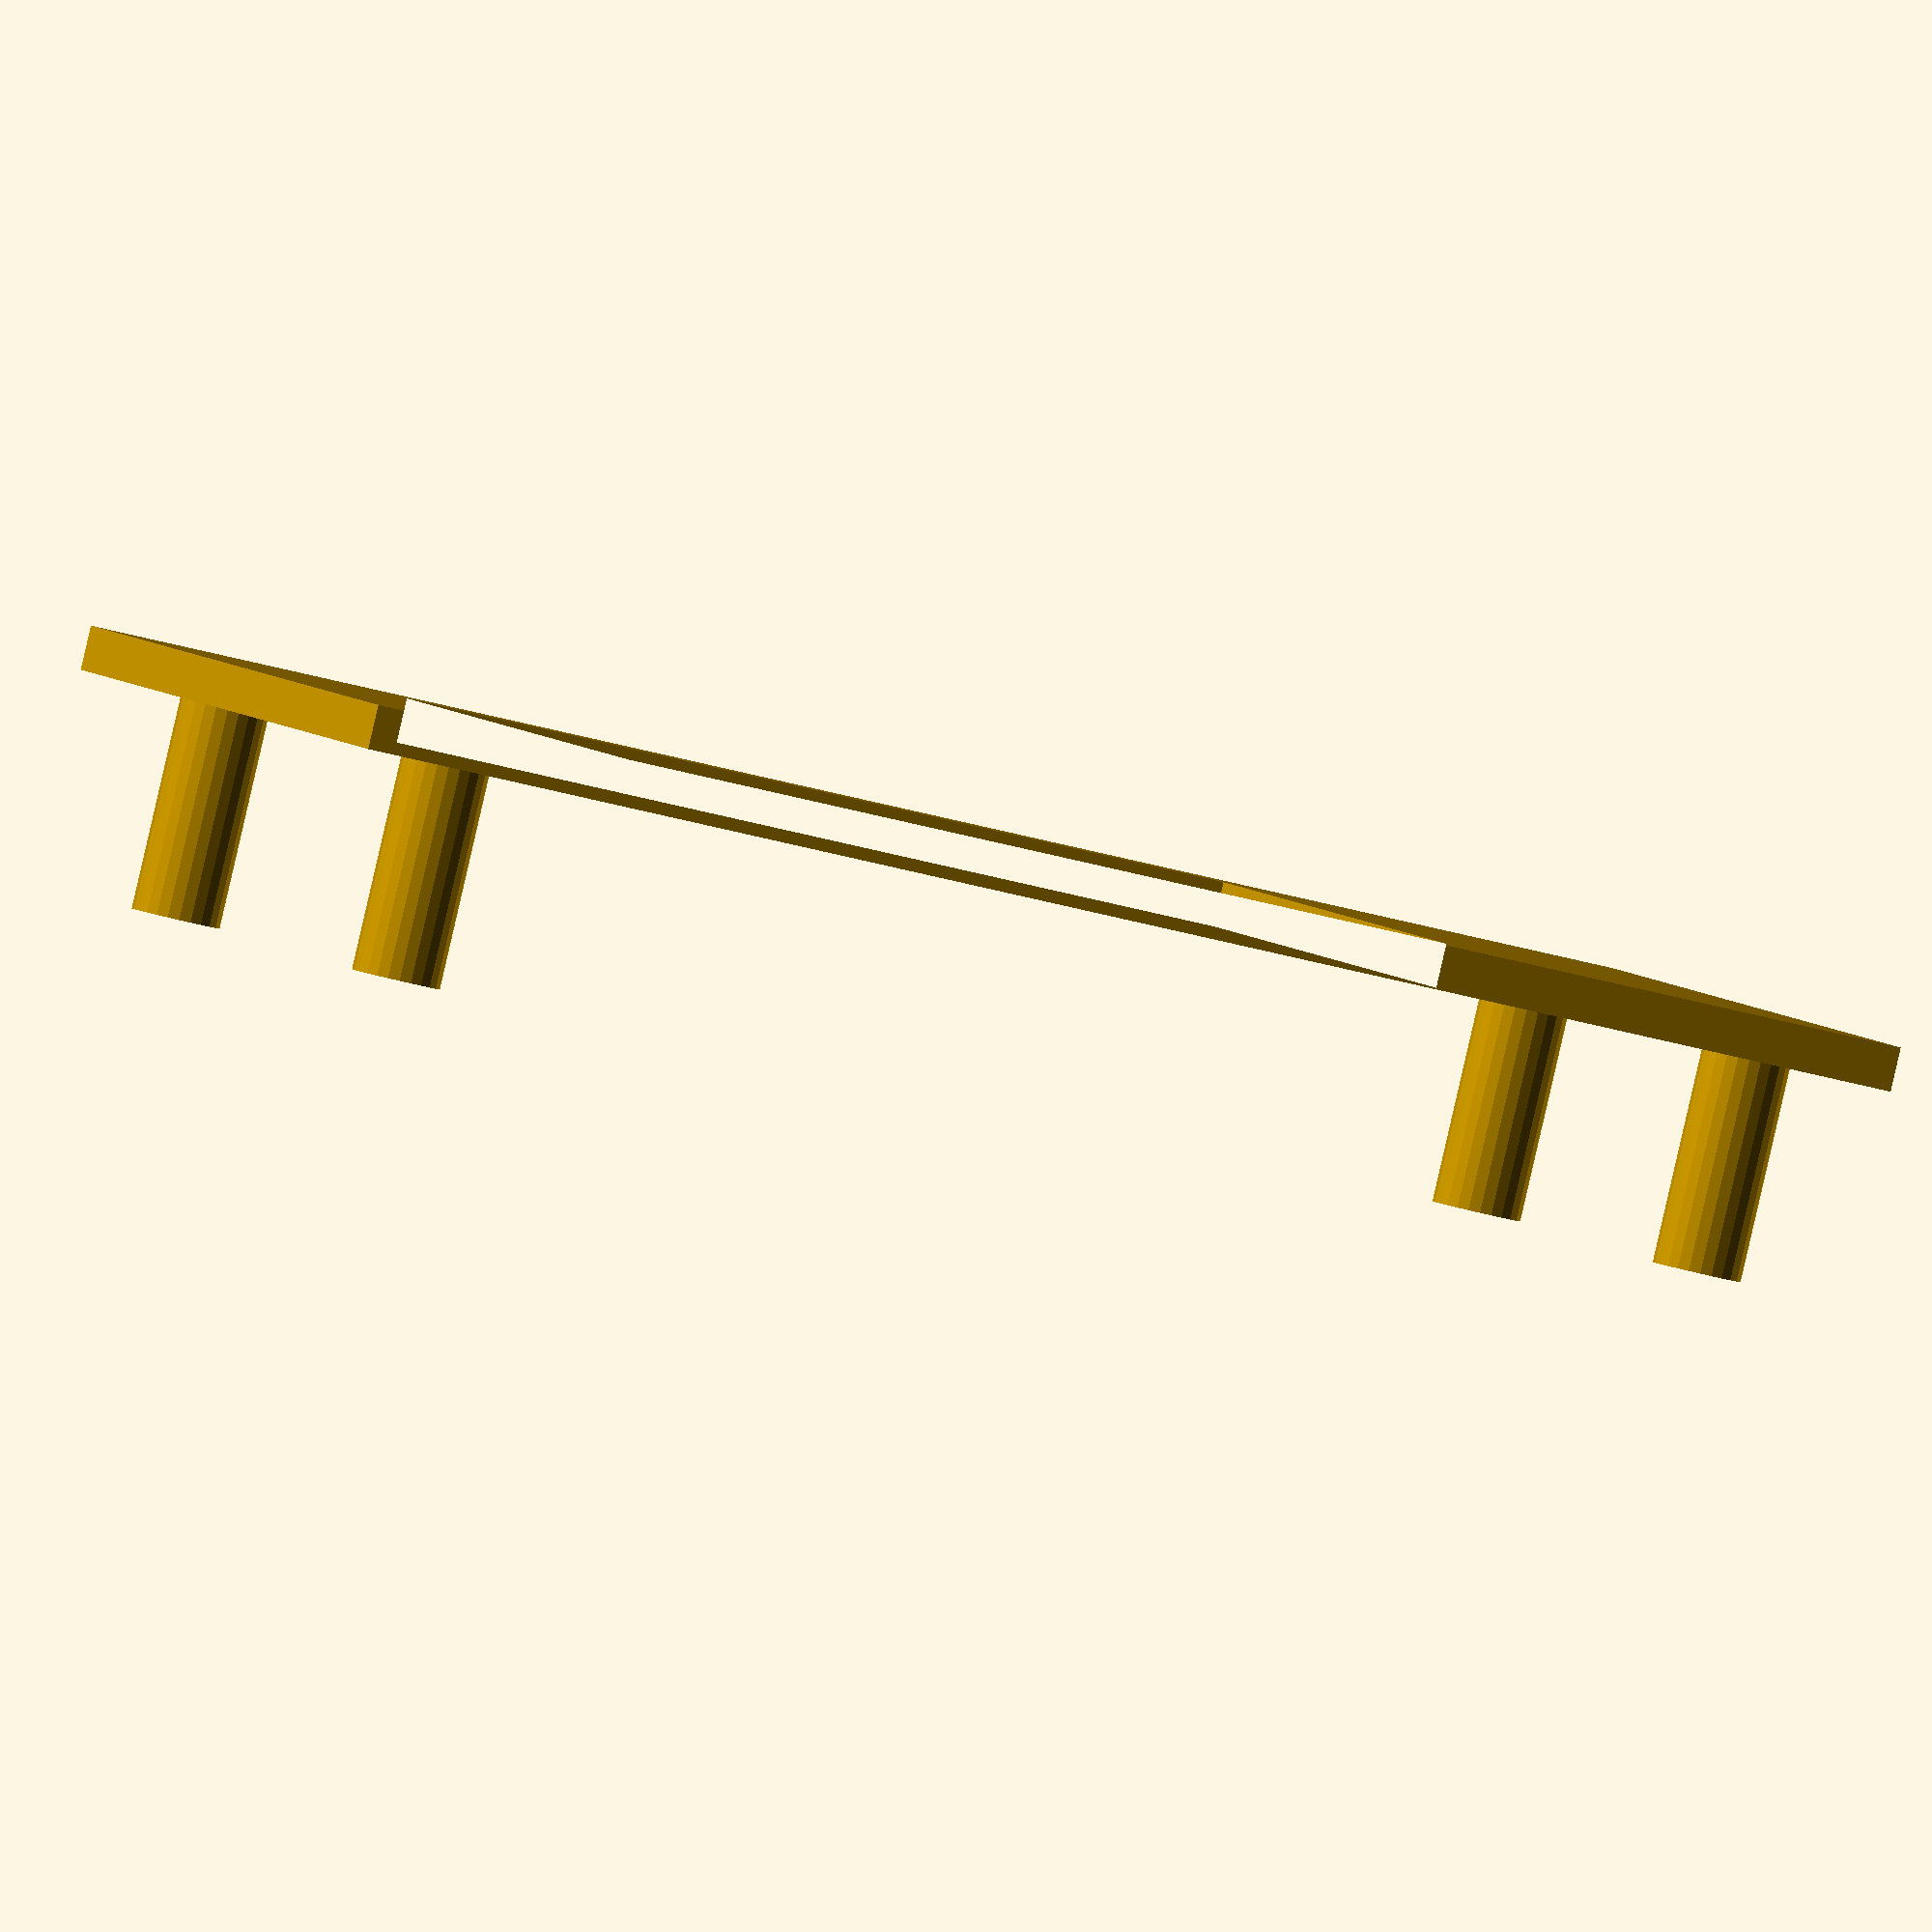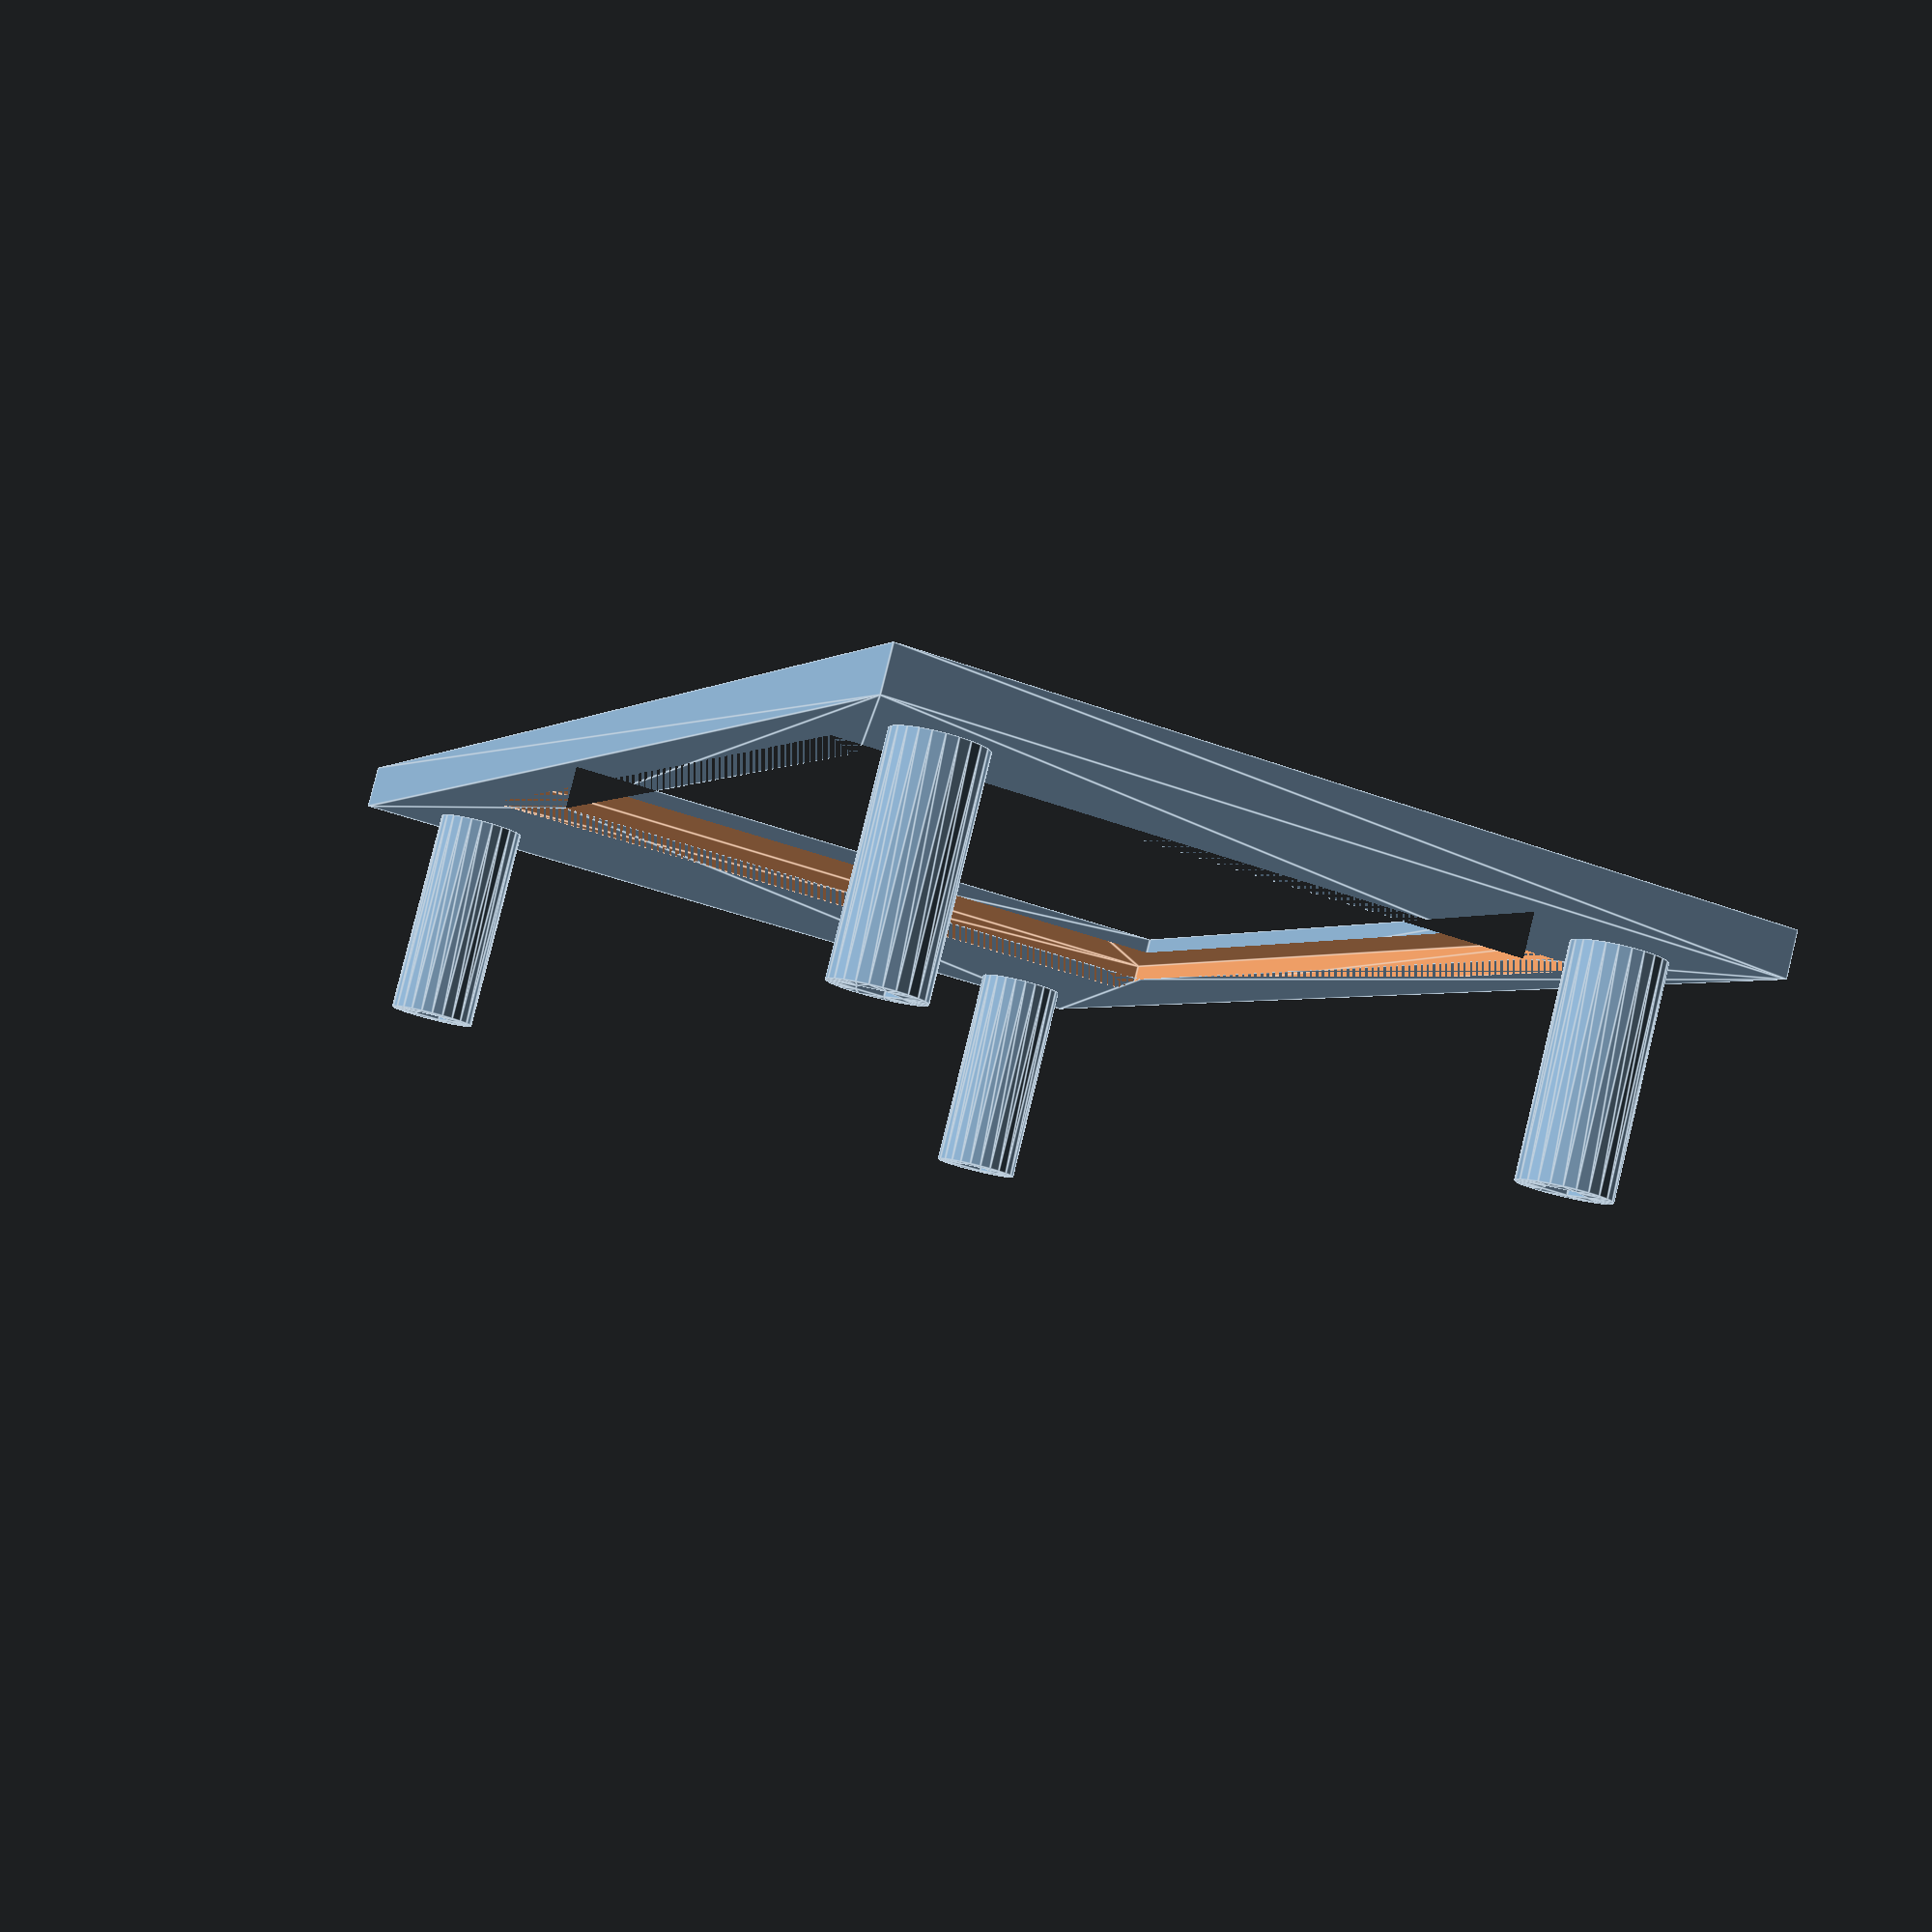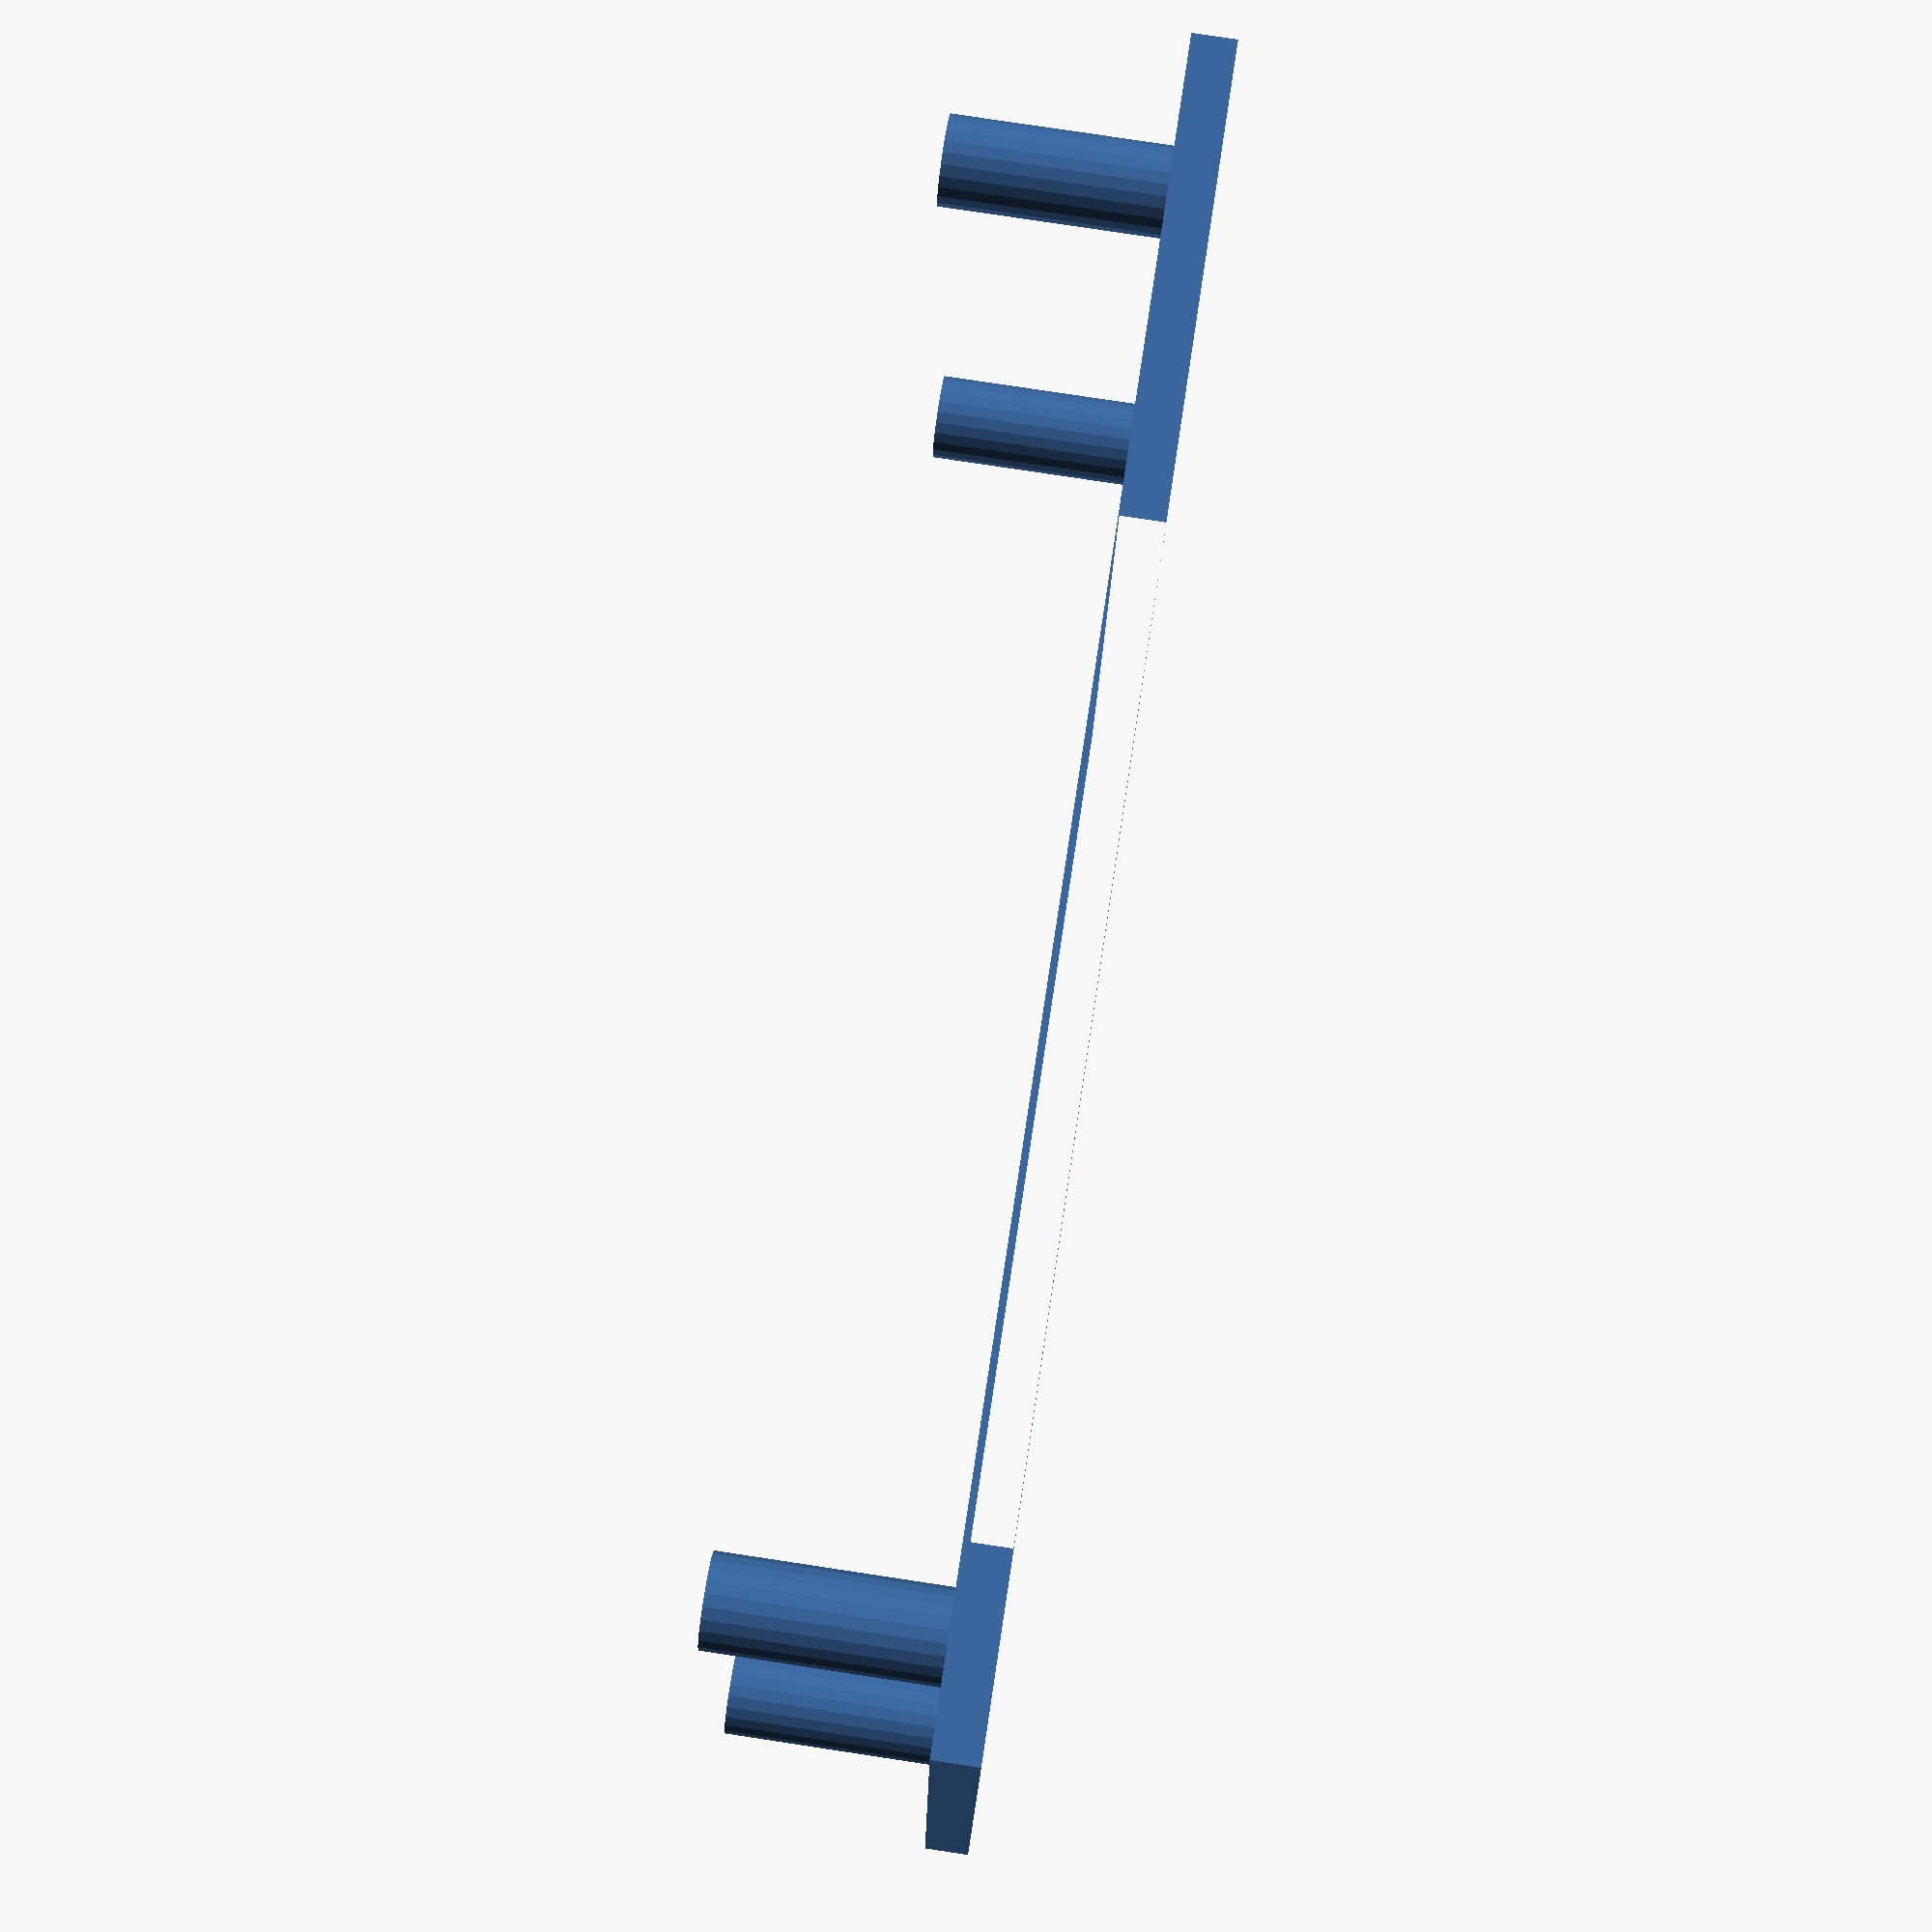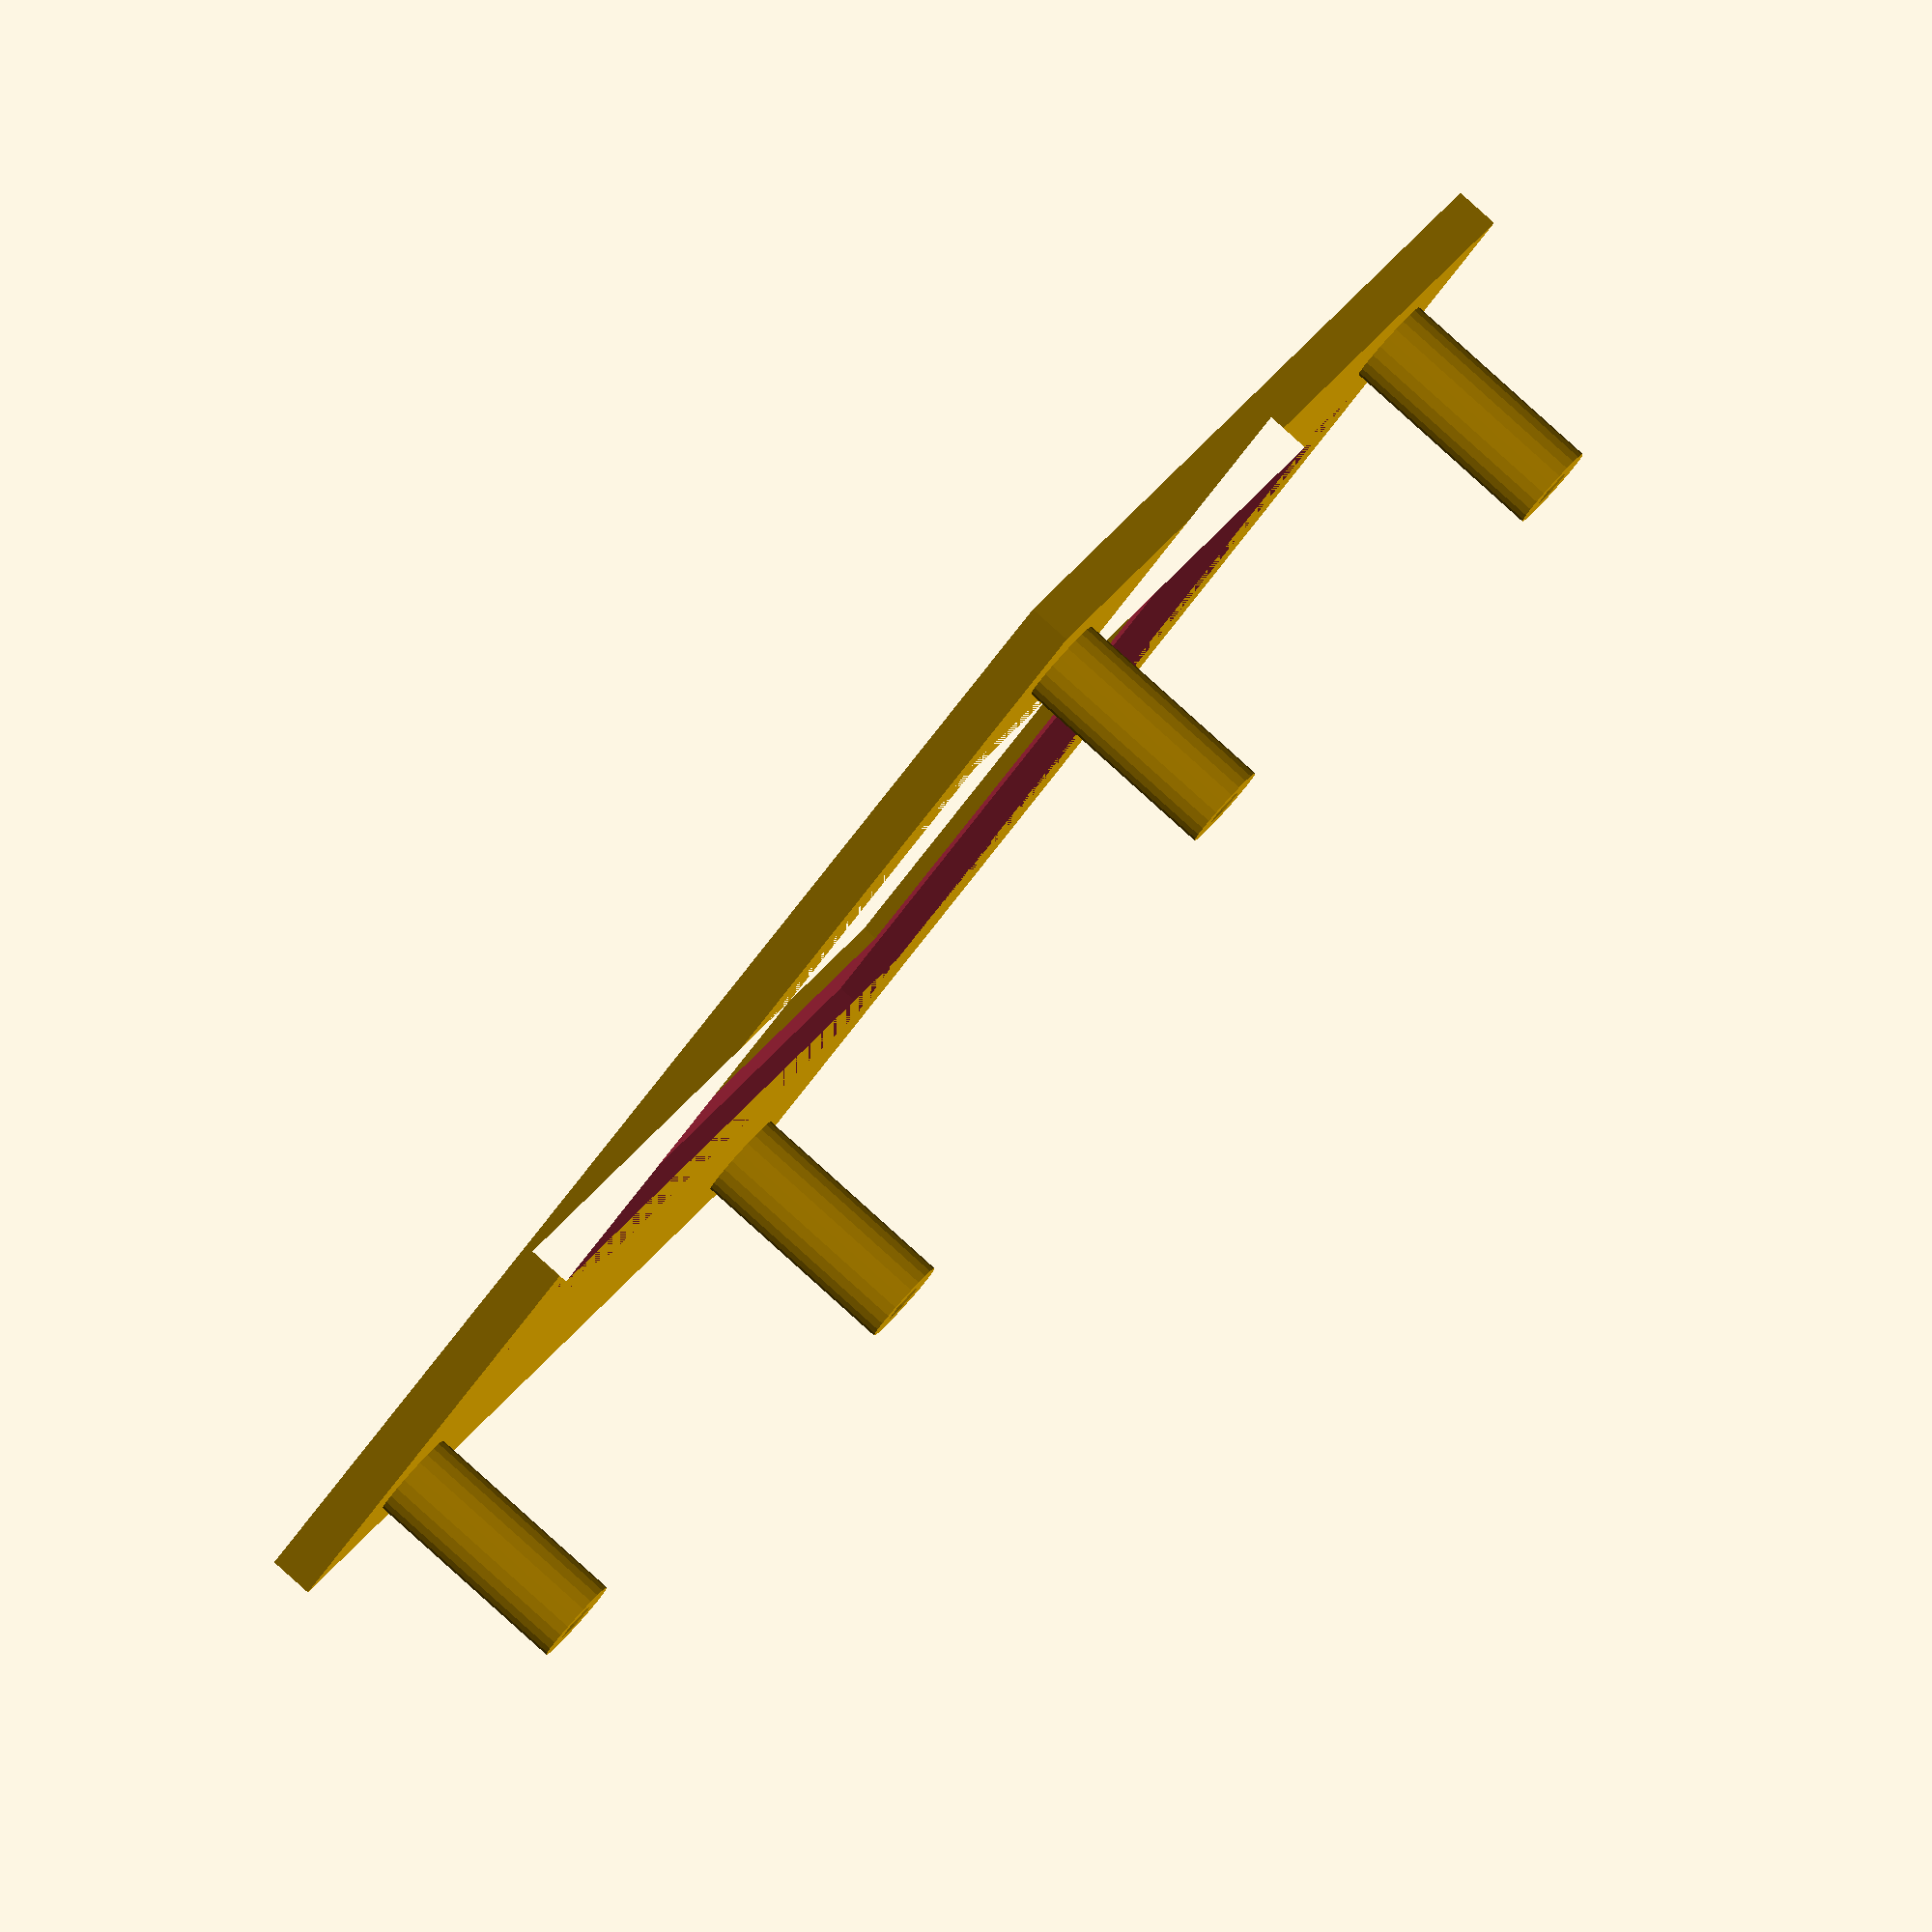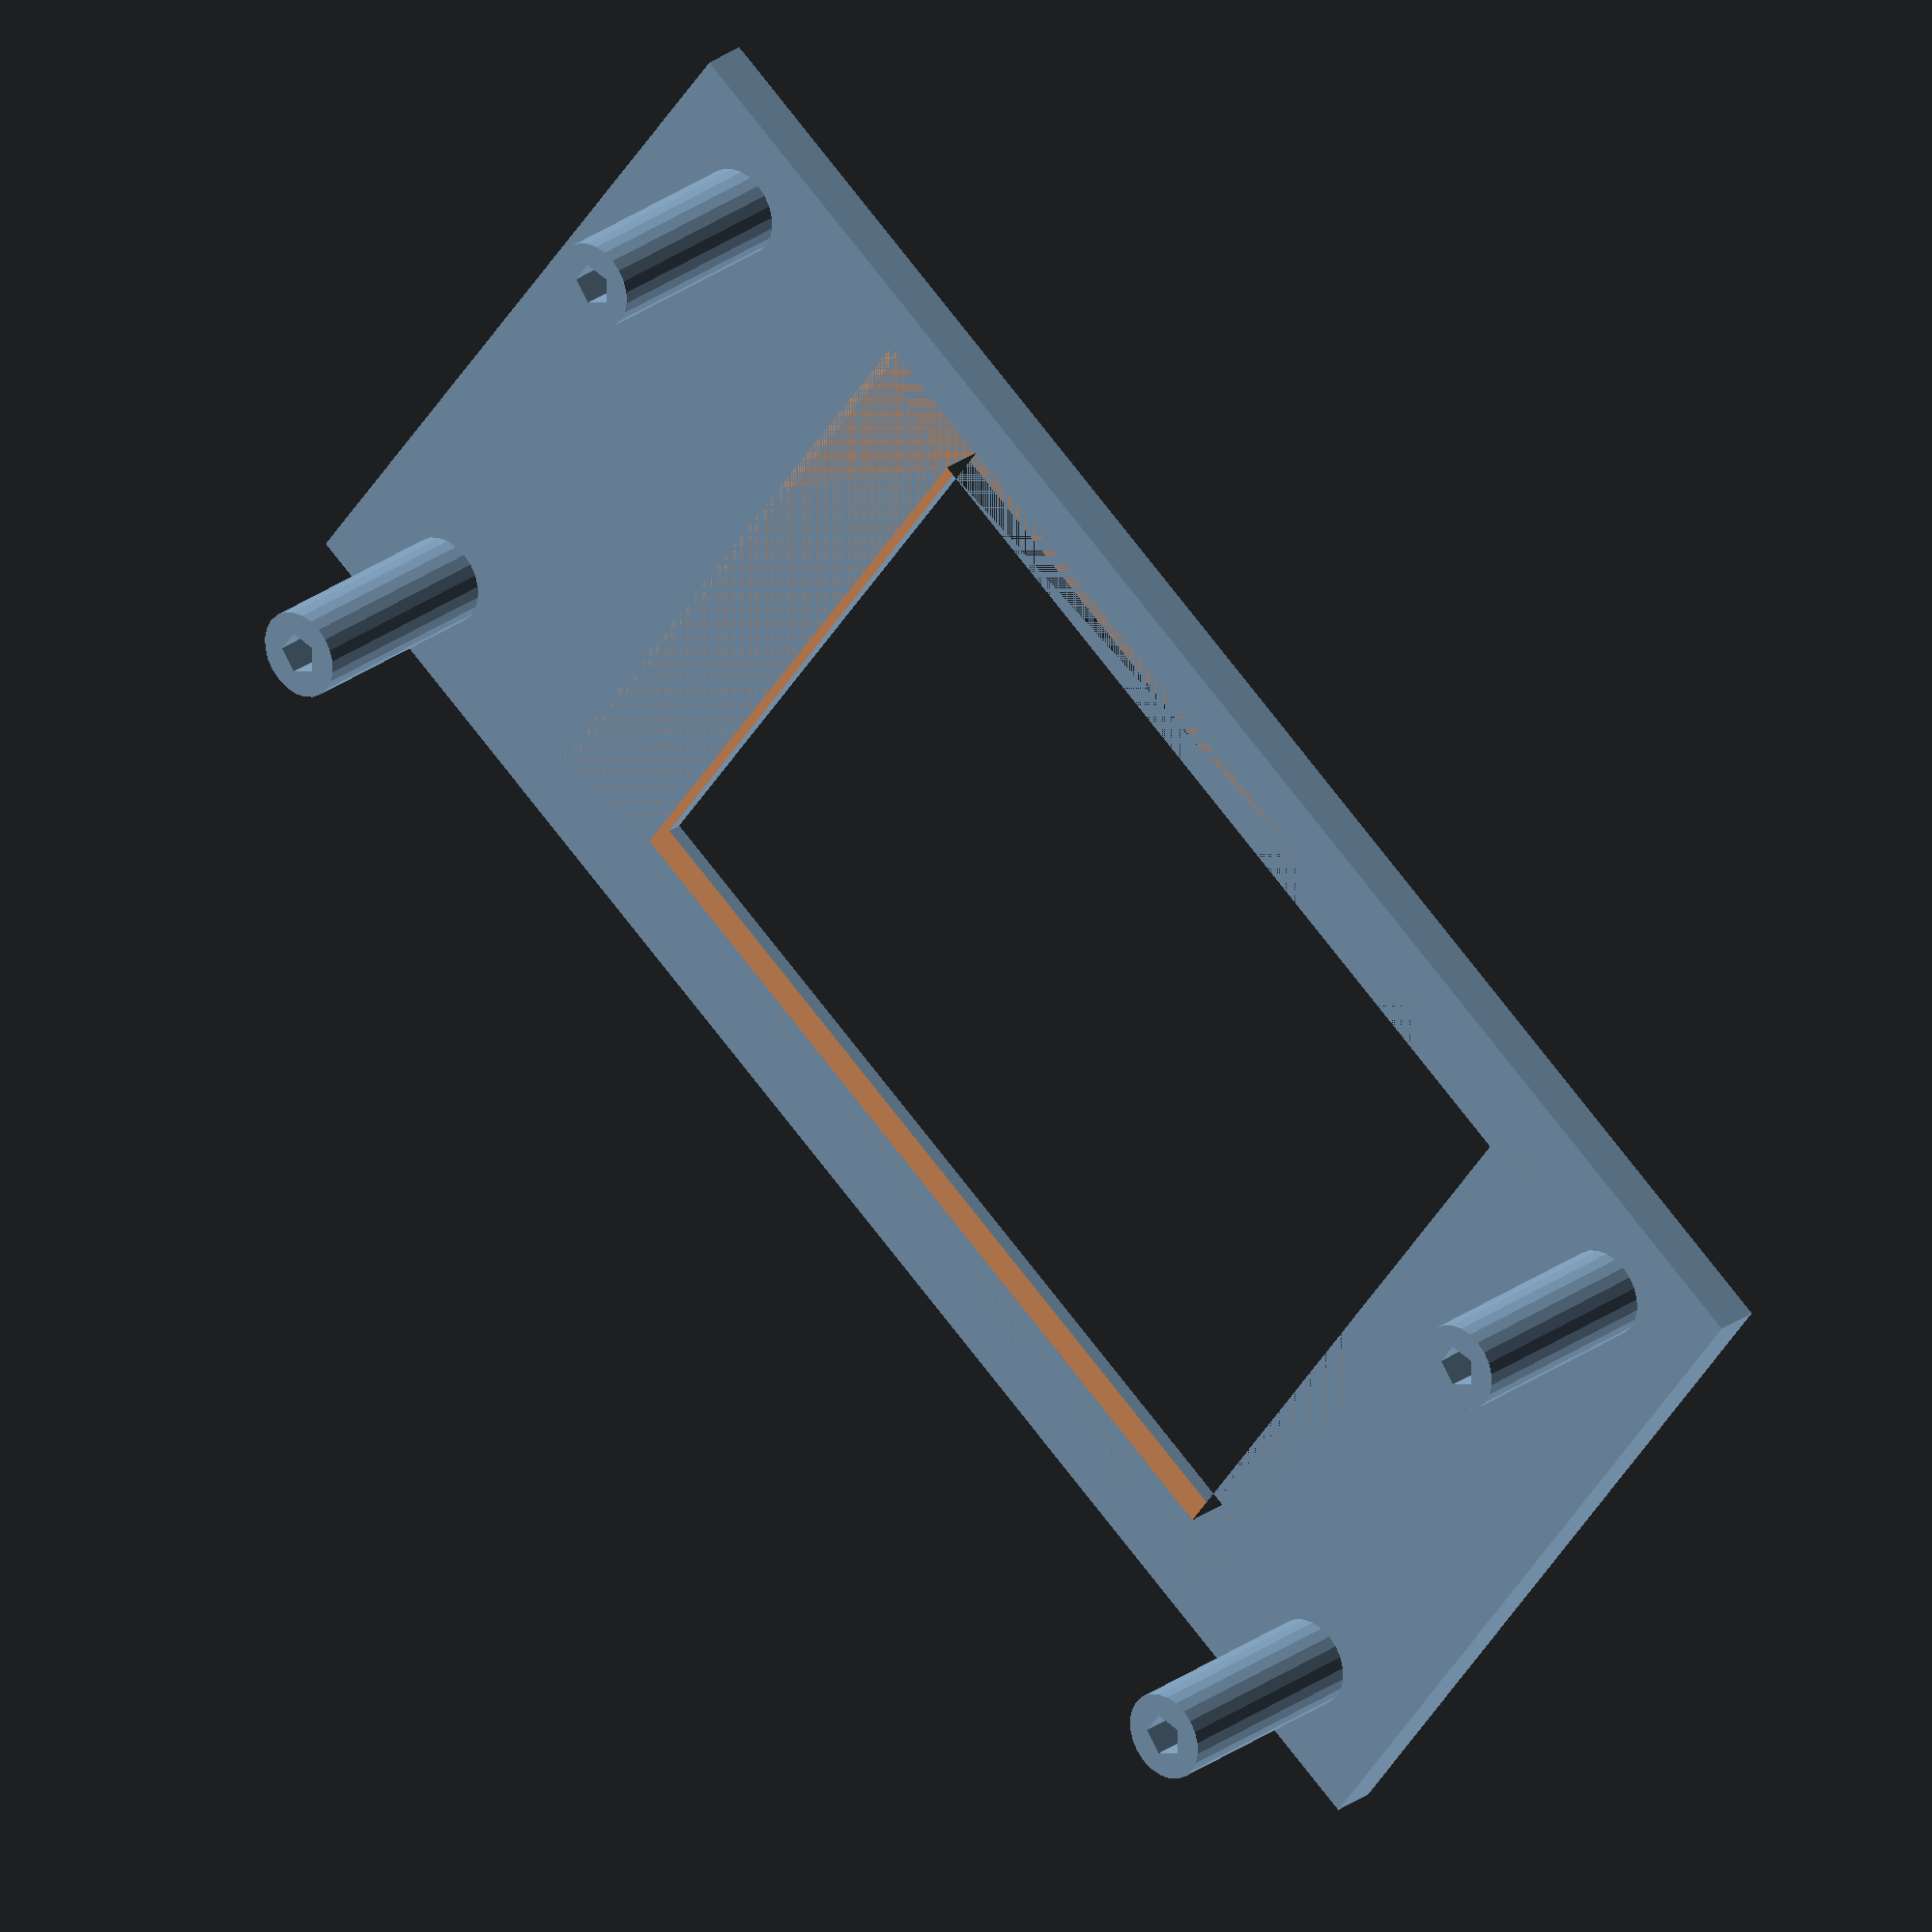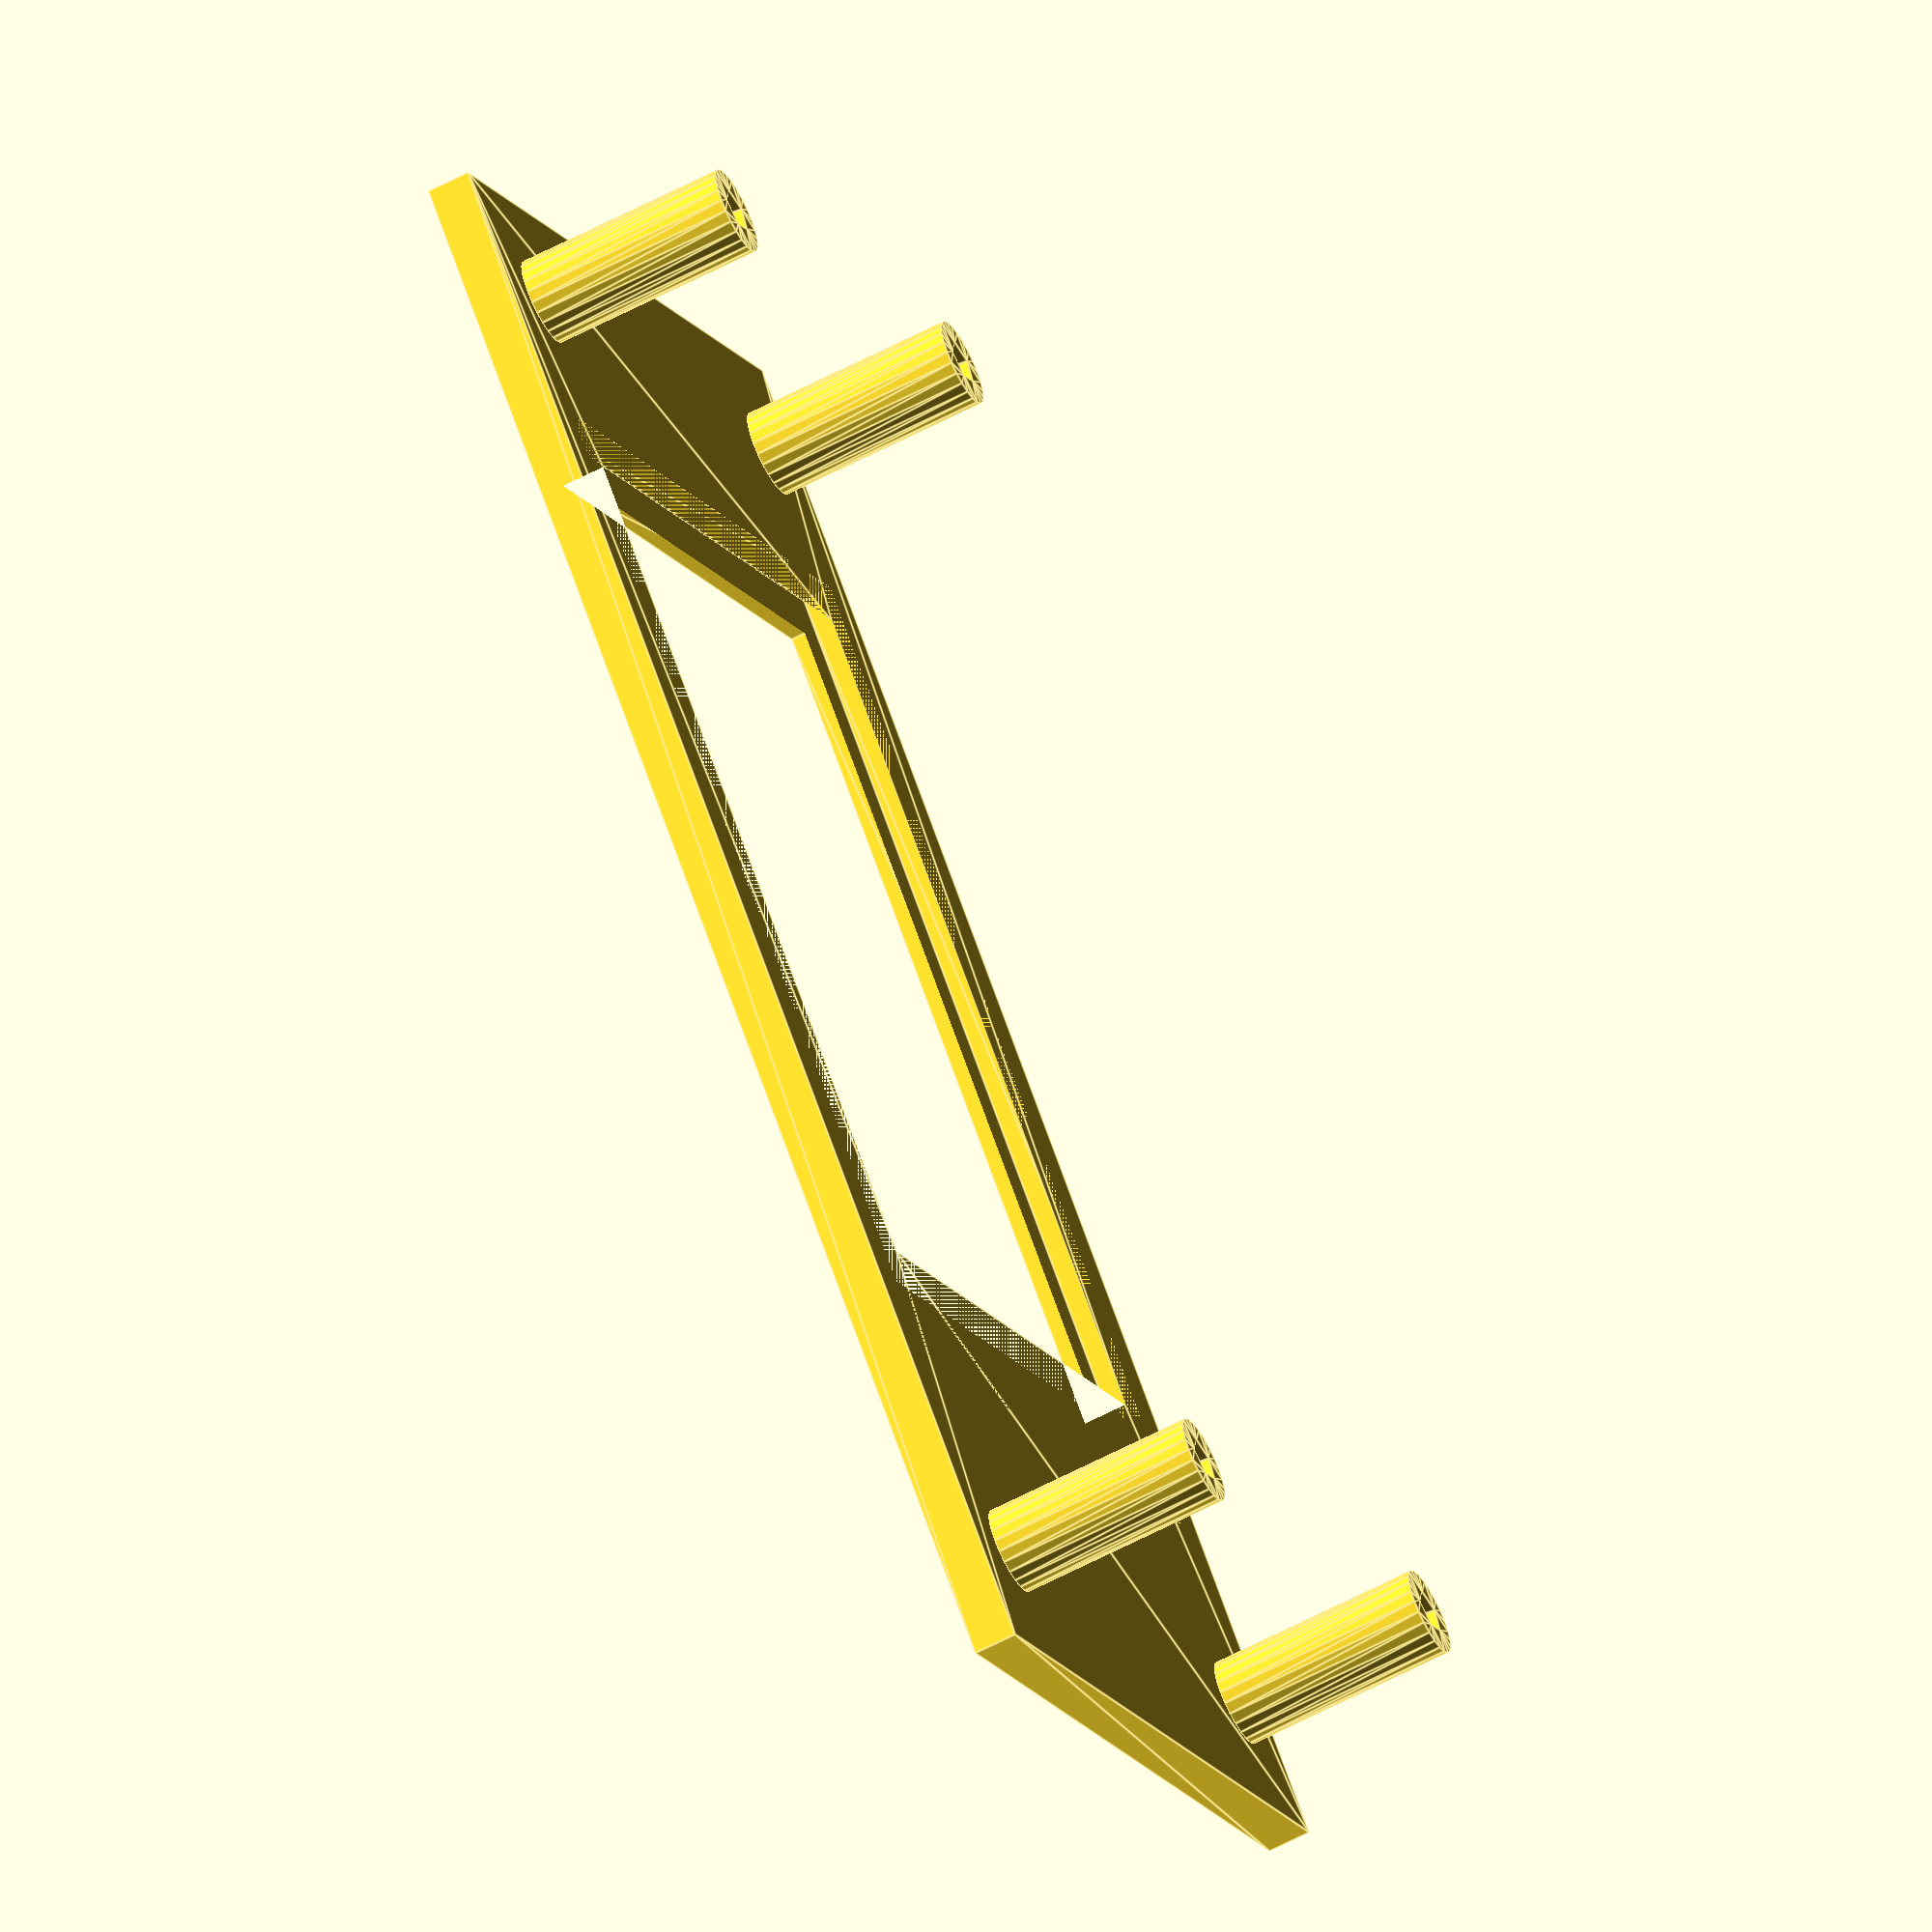
<openscad>
module TopSection(thickness, display_offset) {
  difference() {
    linear_extrude(thickness) {
      difference() {
        // Main body
        square([110, 58], center = true);

        // Display area cutout
        translate([5, 0] + display_offset) {
          square([59, 45], center = true);
        }
      }
    }

    linear_extrude(2) {
      translate([2.5, 0] + display_offset) {
        square([70.5, 51], center = true);
      }
    }
  }

  translate([0, 0, -14.6]) {
    linear_extrude(14.6) {
      PlaceMountingHoles() {
        difference() {
          circle(d = 6, $fn = 24);
          circle(d = 2.95, $fn = 5);
        }
      }
    }
  }
}


module PlaceMountingHoles() {
  dx = 93.98 / 2;
  dy = 44.45 / 2;

  for(x = [-dx, dx]) {
    for(y = [-dy, dy]) {
      translate([x, y]) {
        children();
      }
    }
  }
}

TopSection(thickness = 3, display_offset = [0, 0]);

</openscad>
<views>
elev=269.1 azim=340.3 roll=193.0 proj=o view=wireframe
elev=97.0 azim=67.9 roll=346.2 proj=p view=edges
elev=100.4 azim=4.9 roll=261.4 proj=p view=solid
elev=275.4 azim=226.9 roll=132.0 proj=o view=solid
elev=153.1 azim=324.3 roll=318.7 proj=o view=solid
elev=241.9 azim=134.4 roll=61.9 proj=o view=edges
</views>
